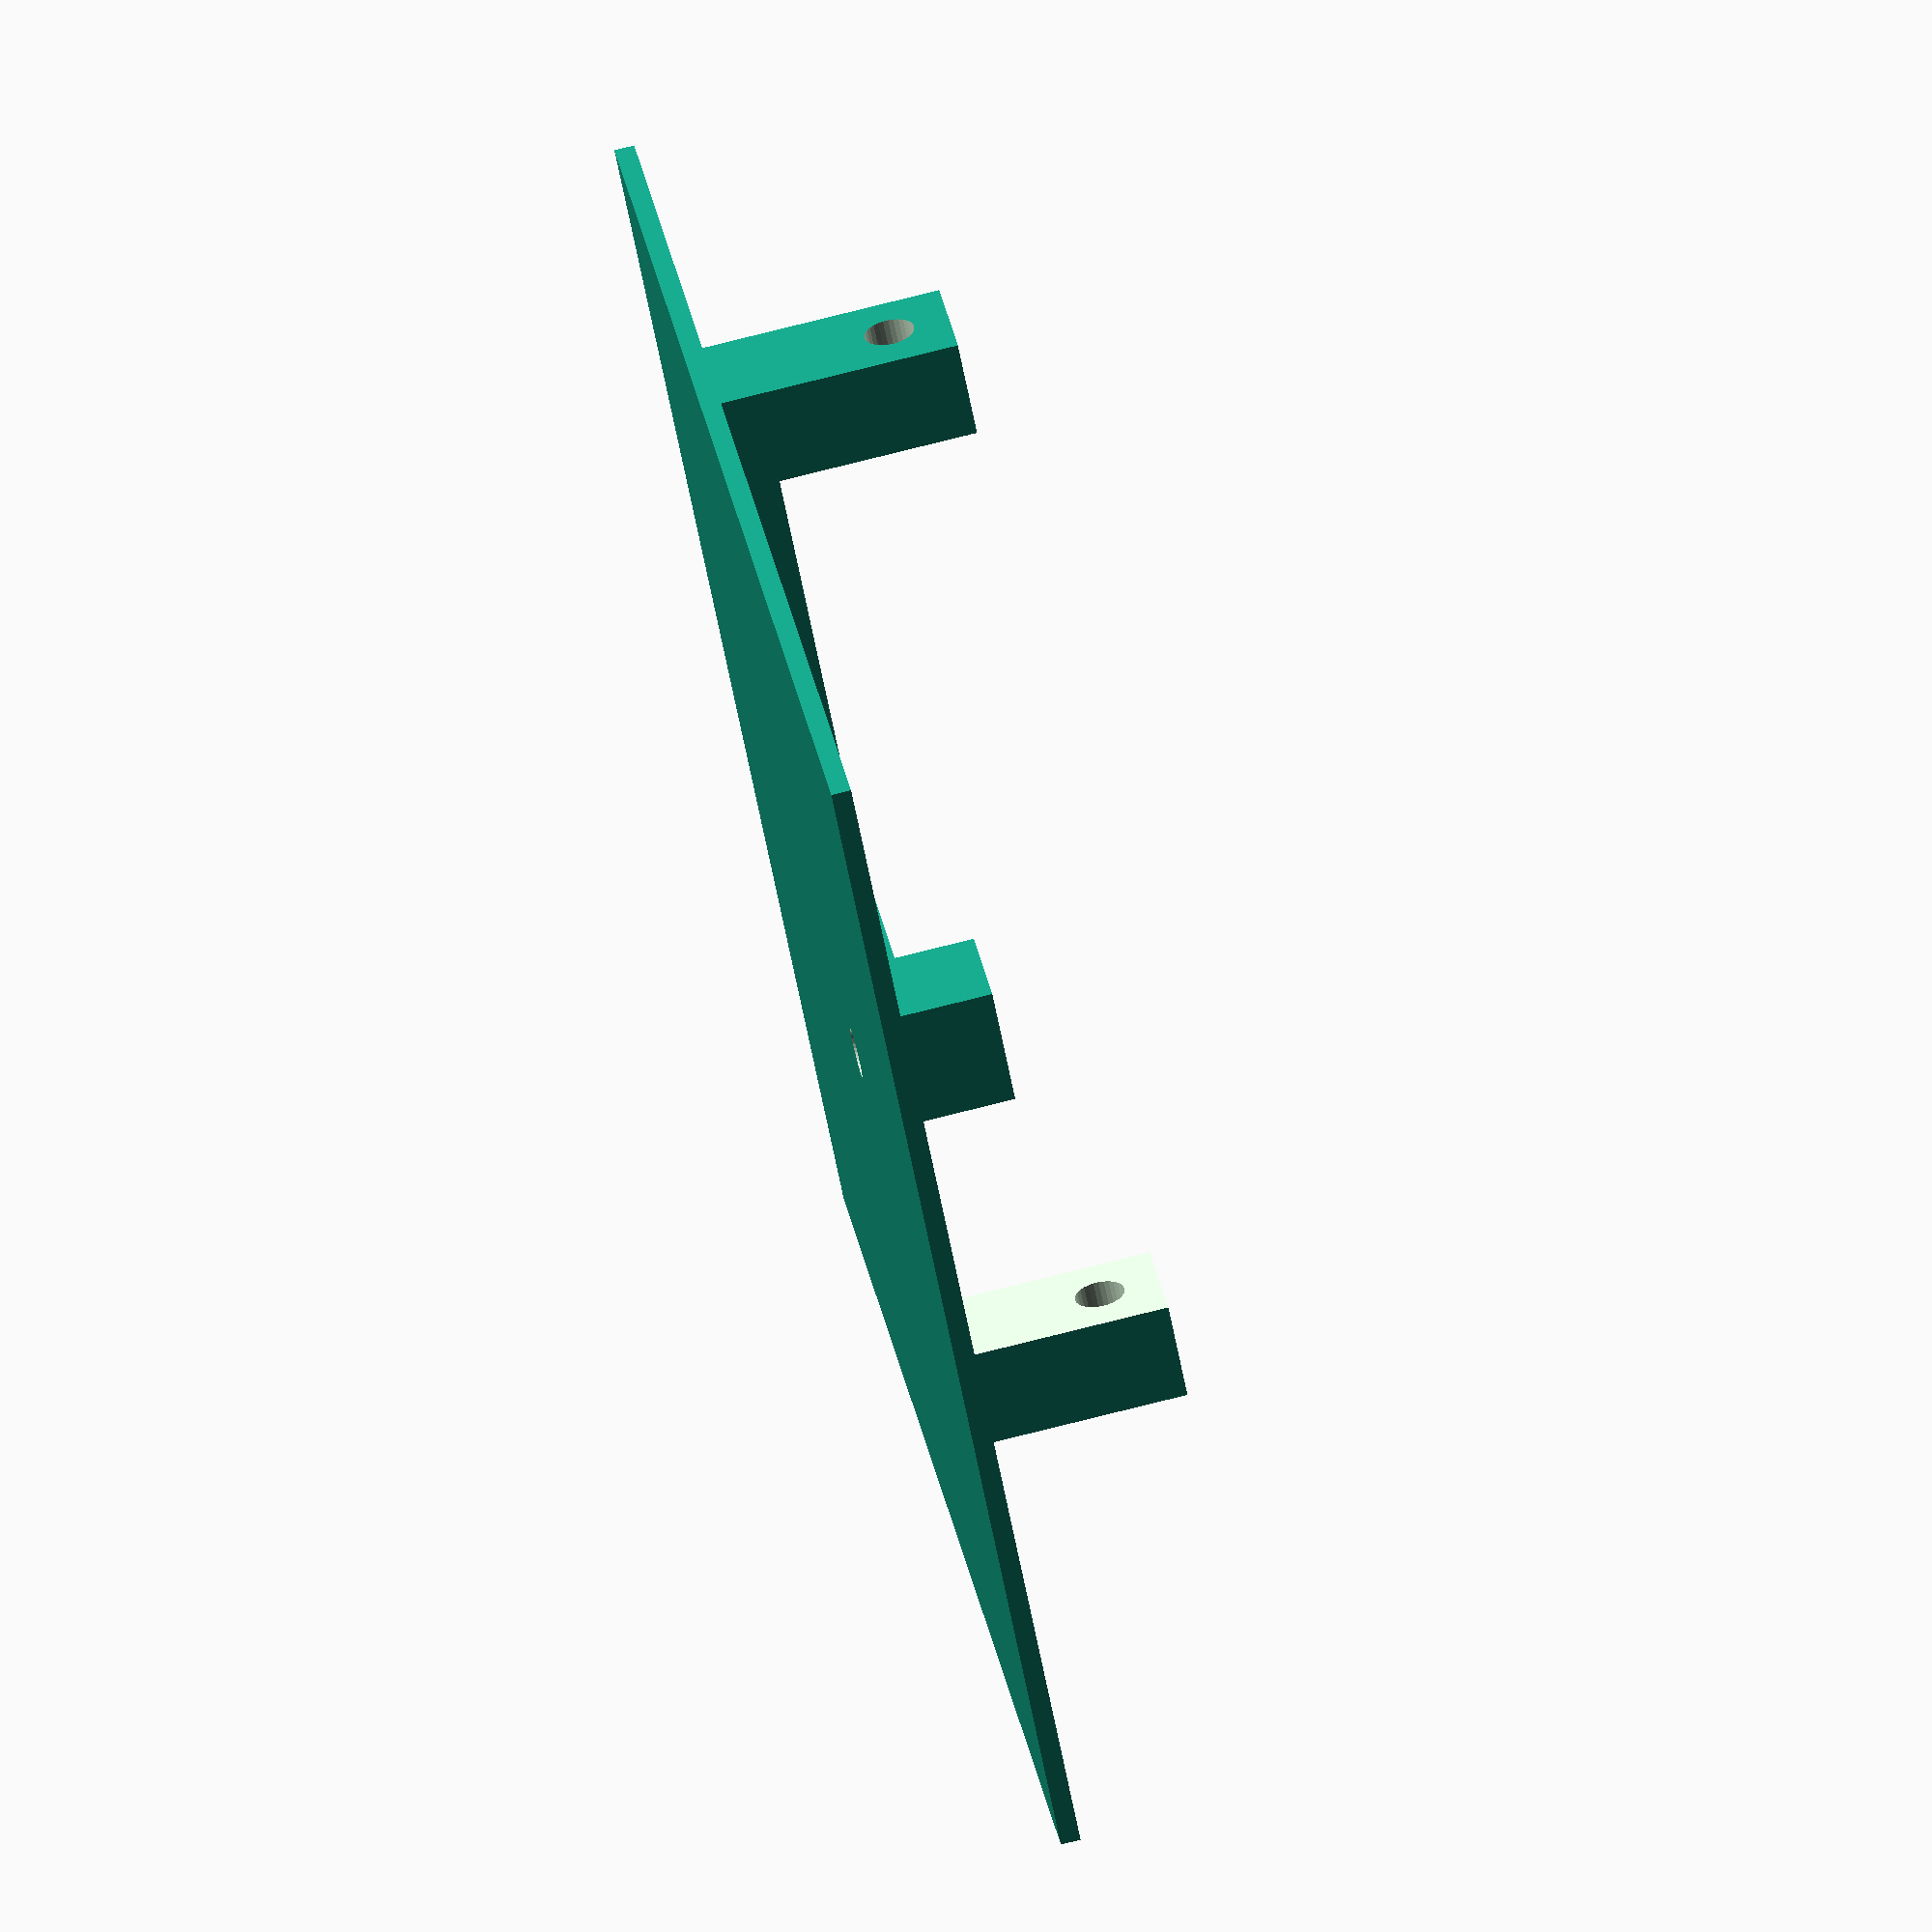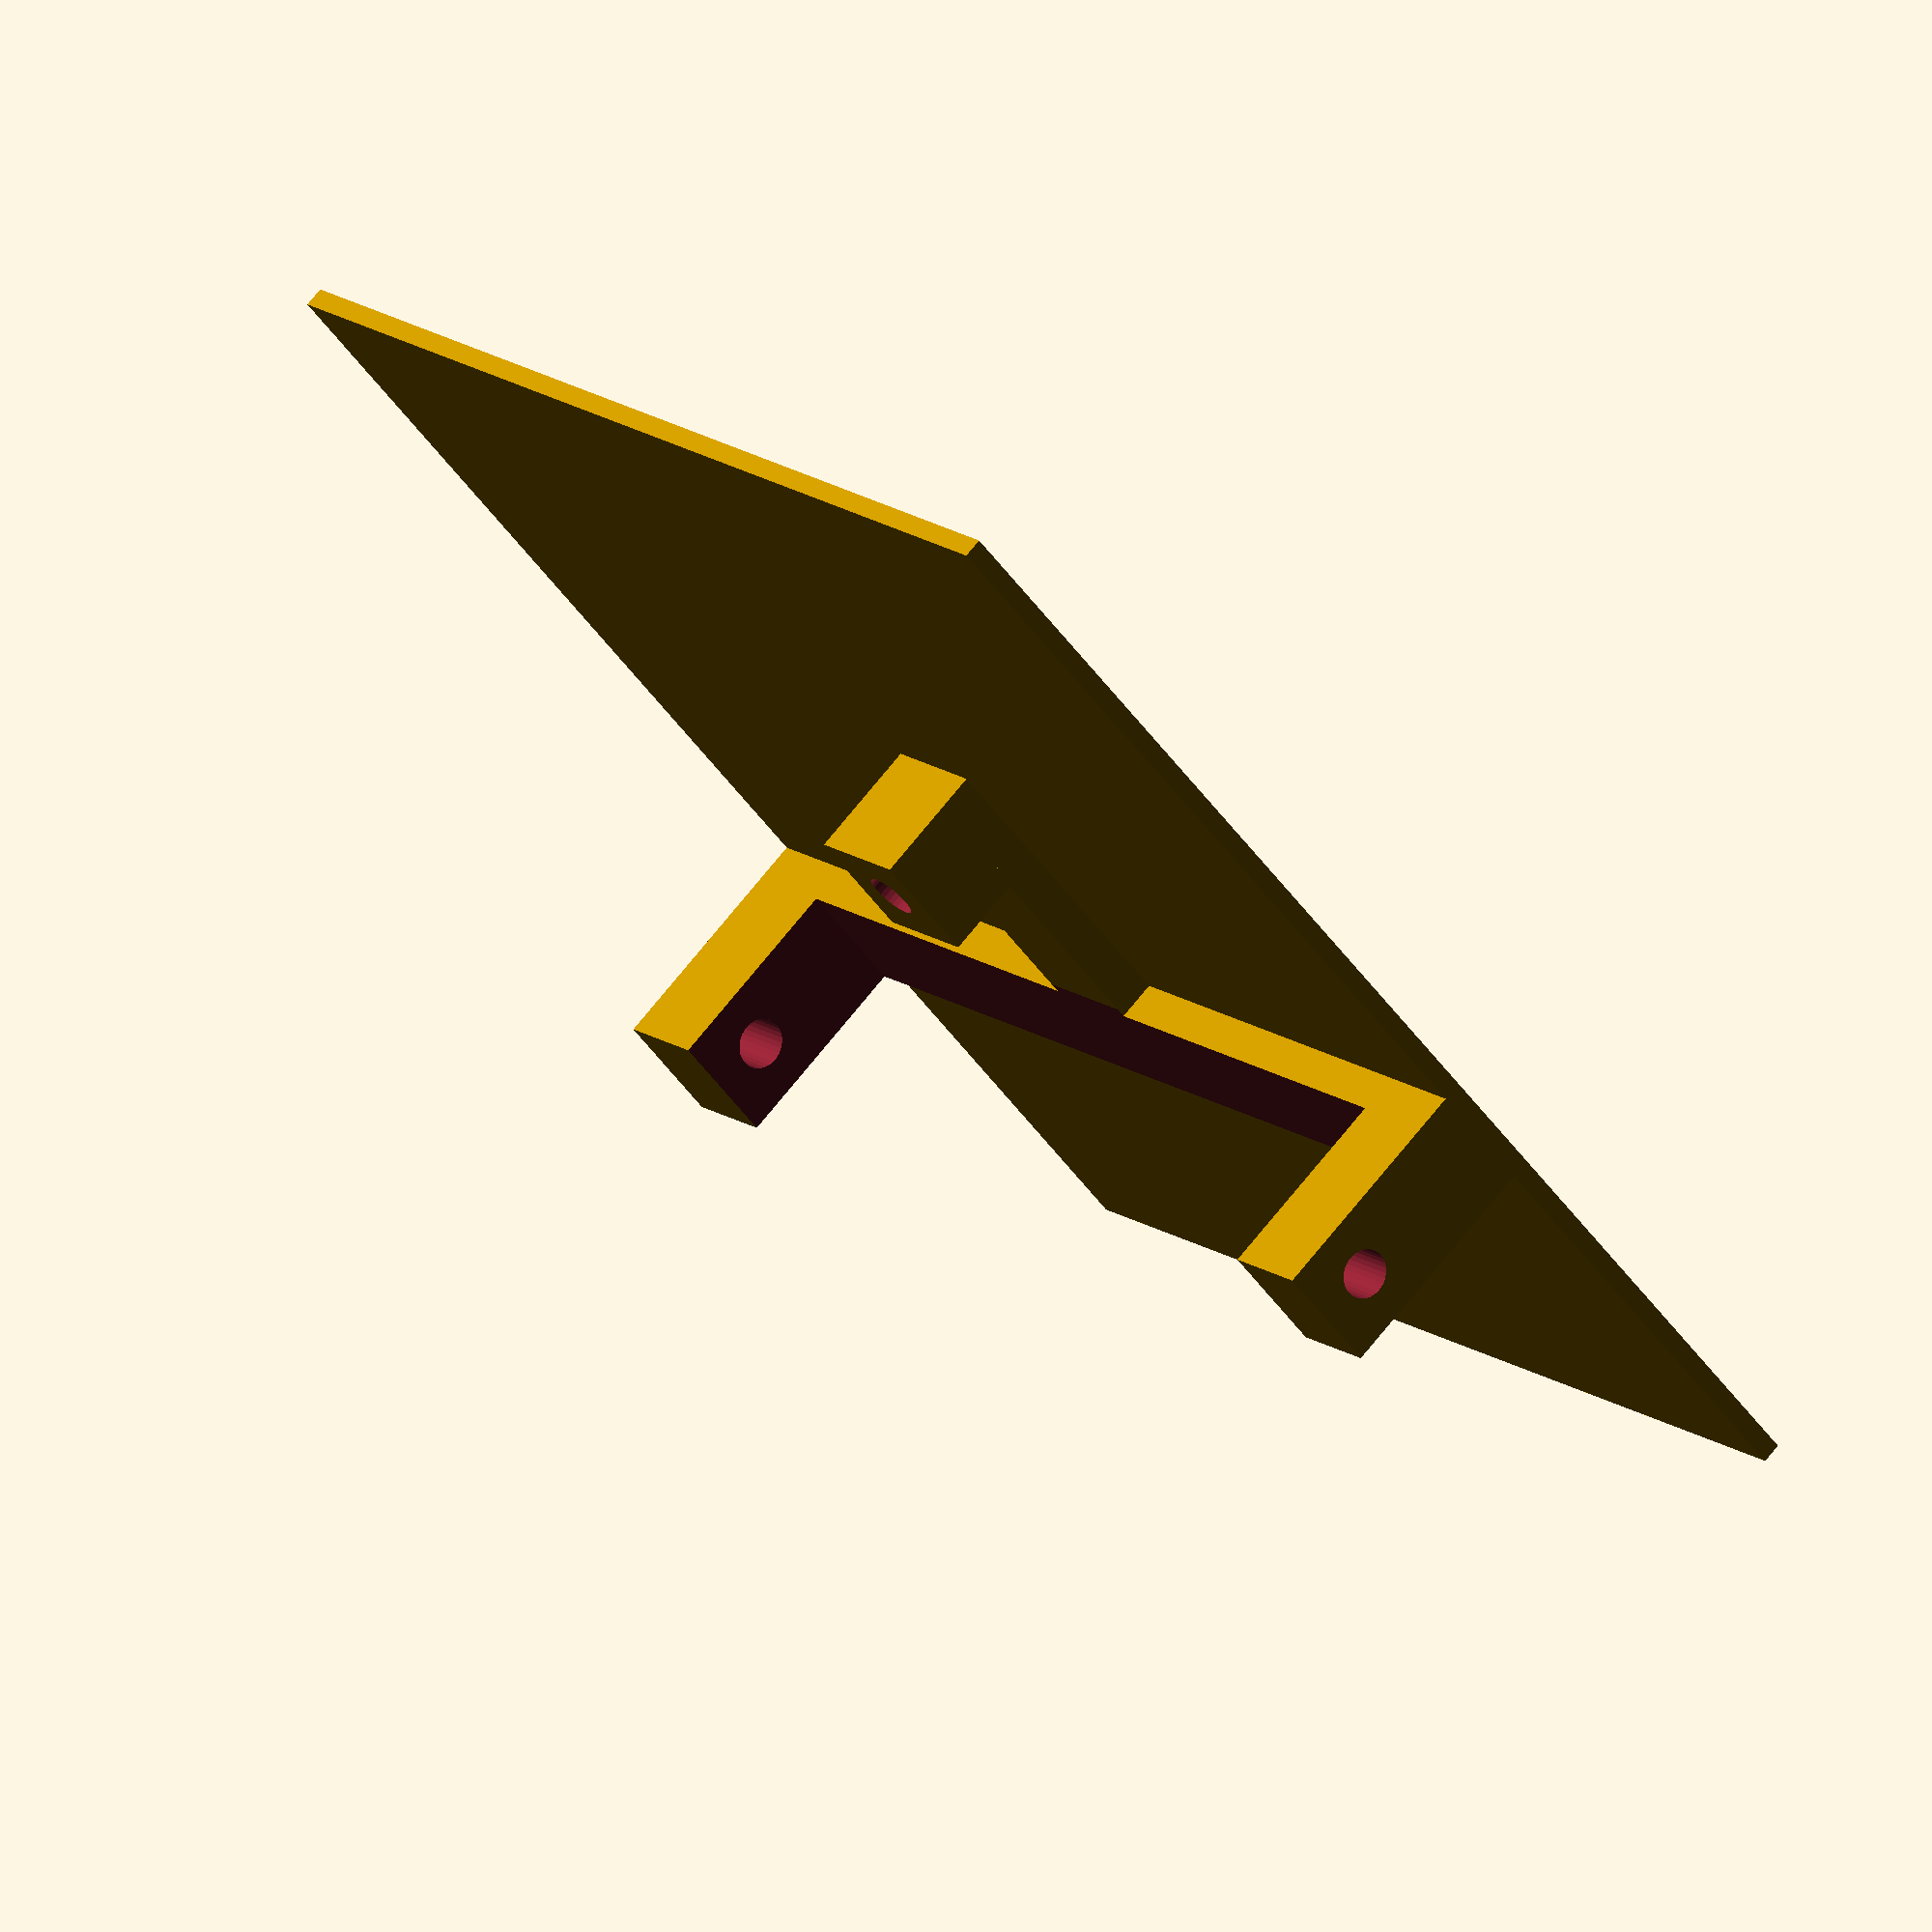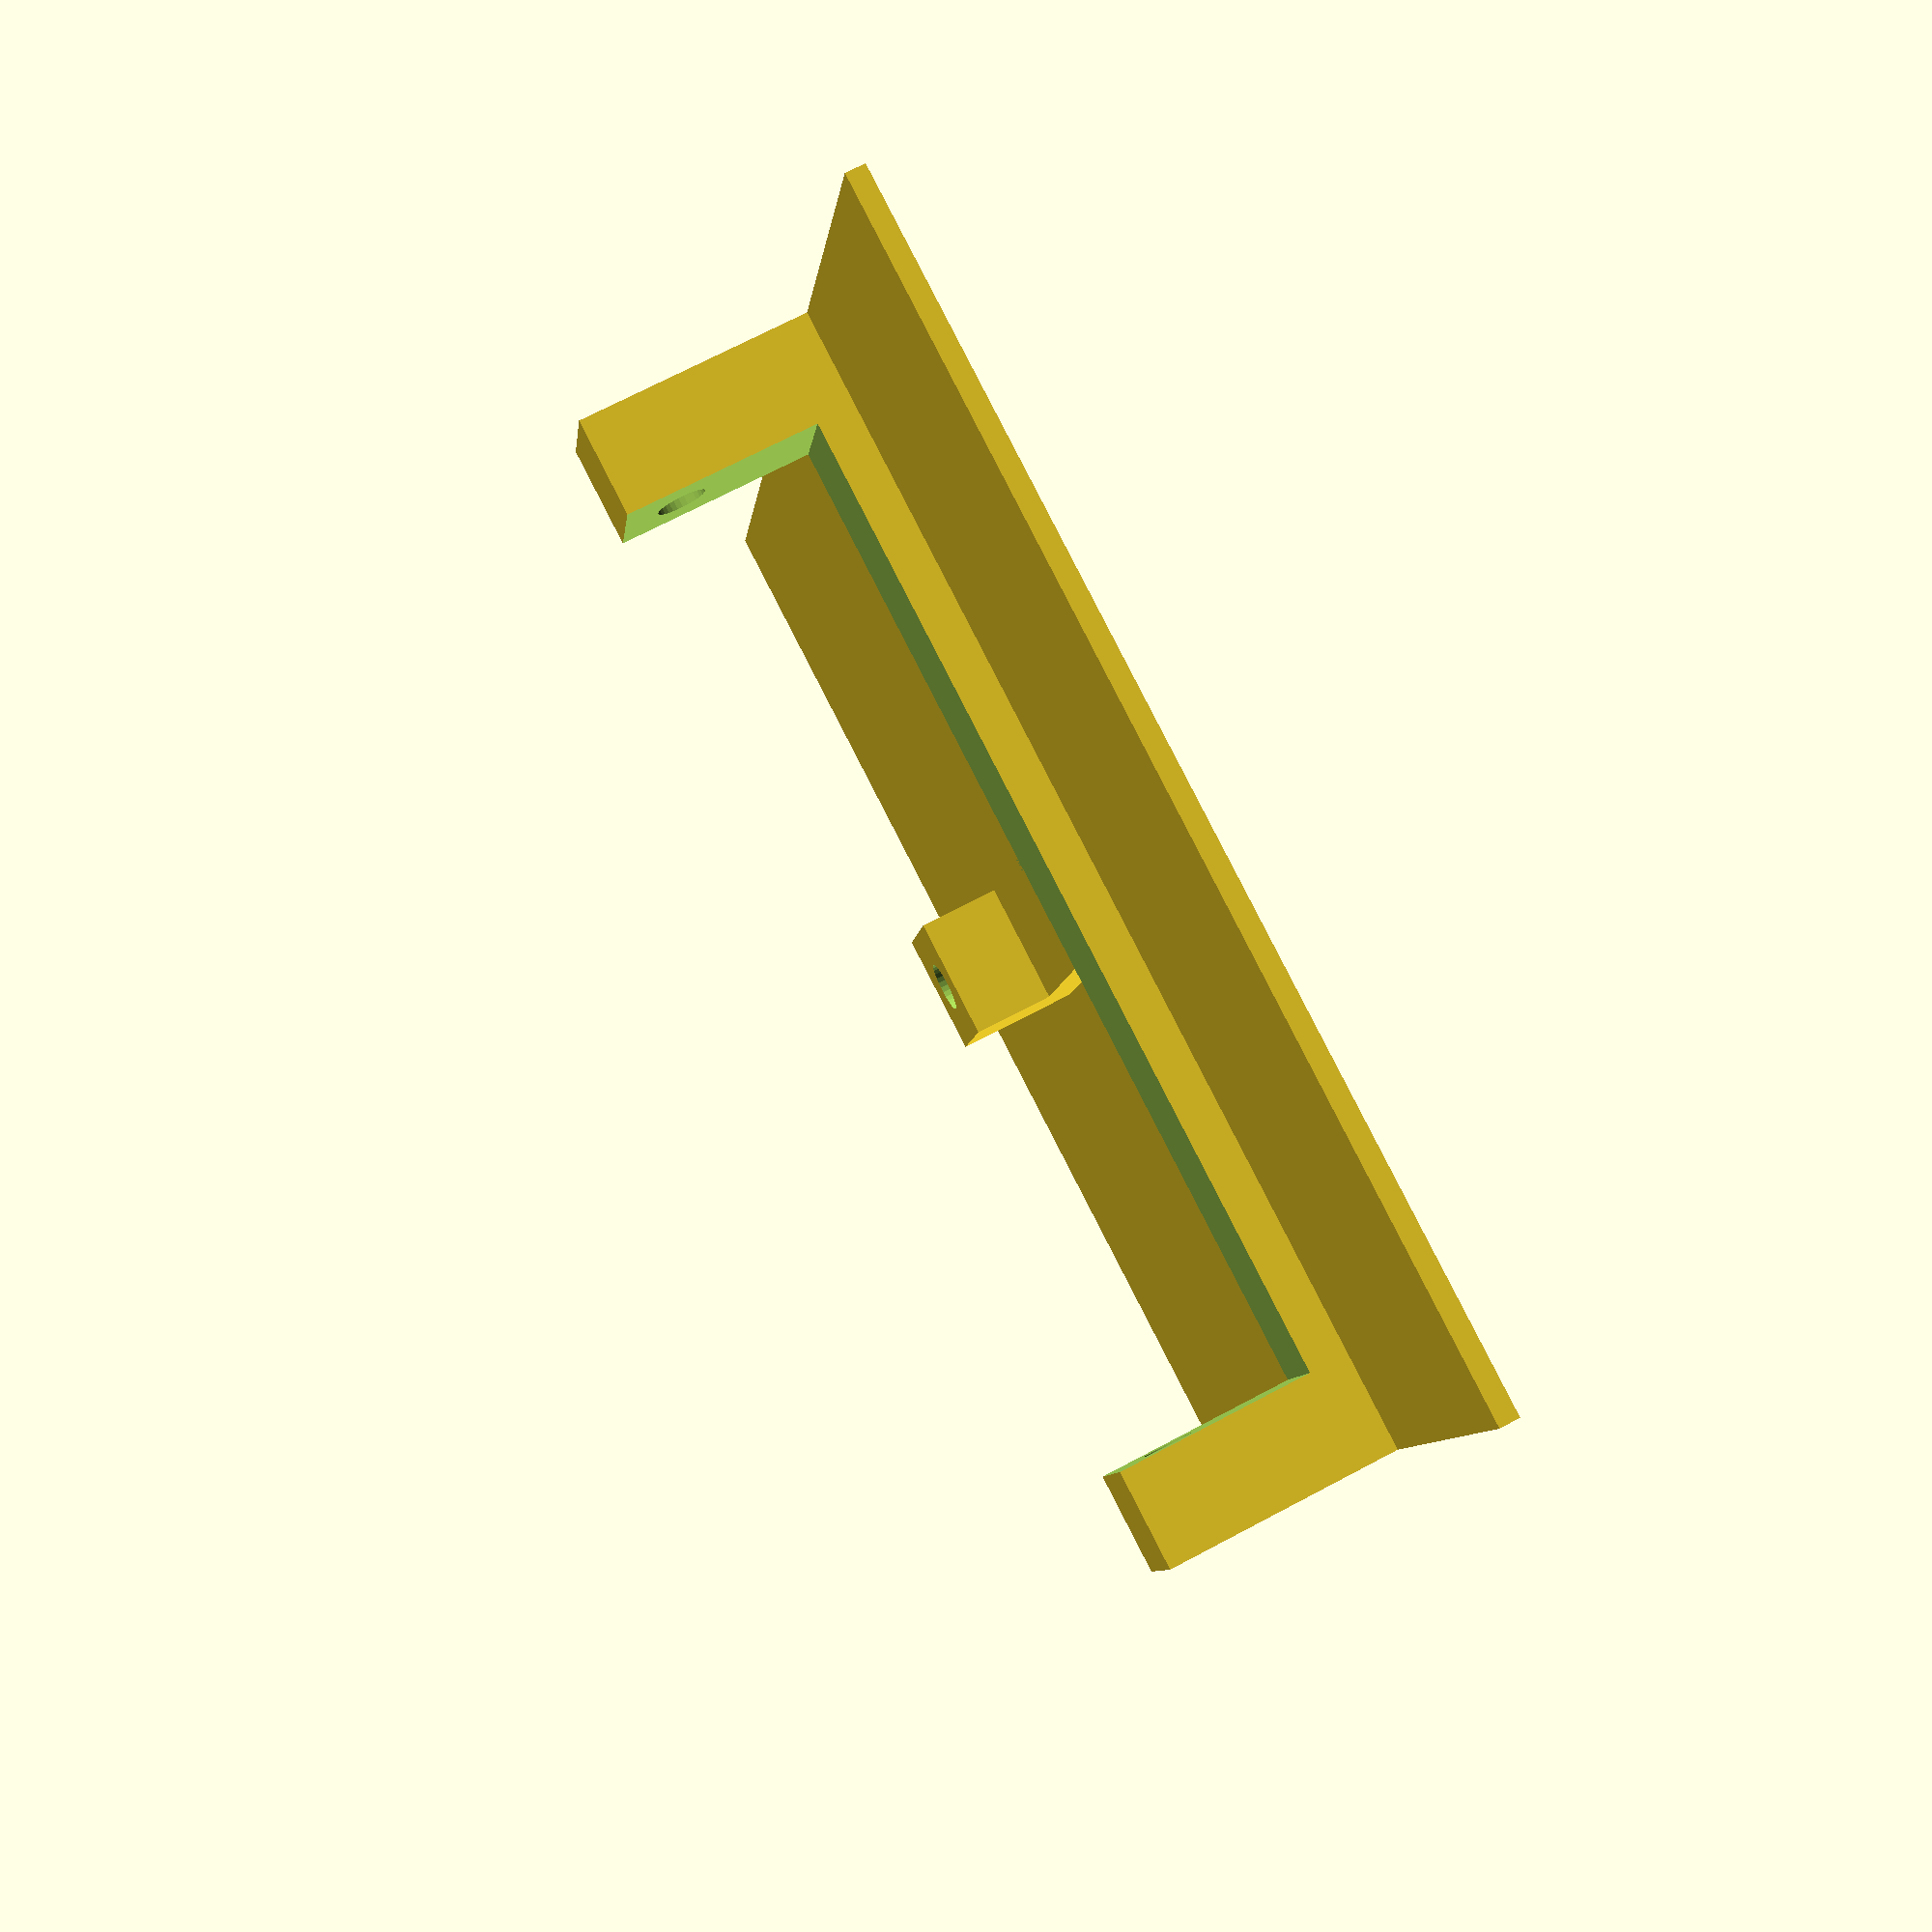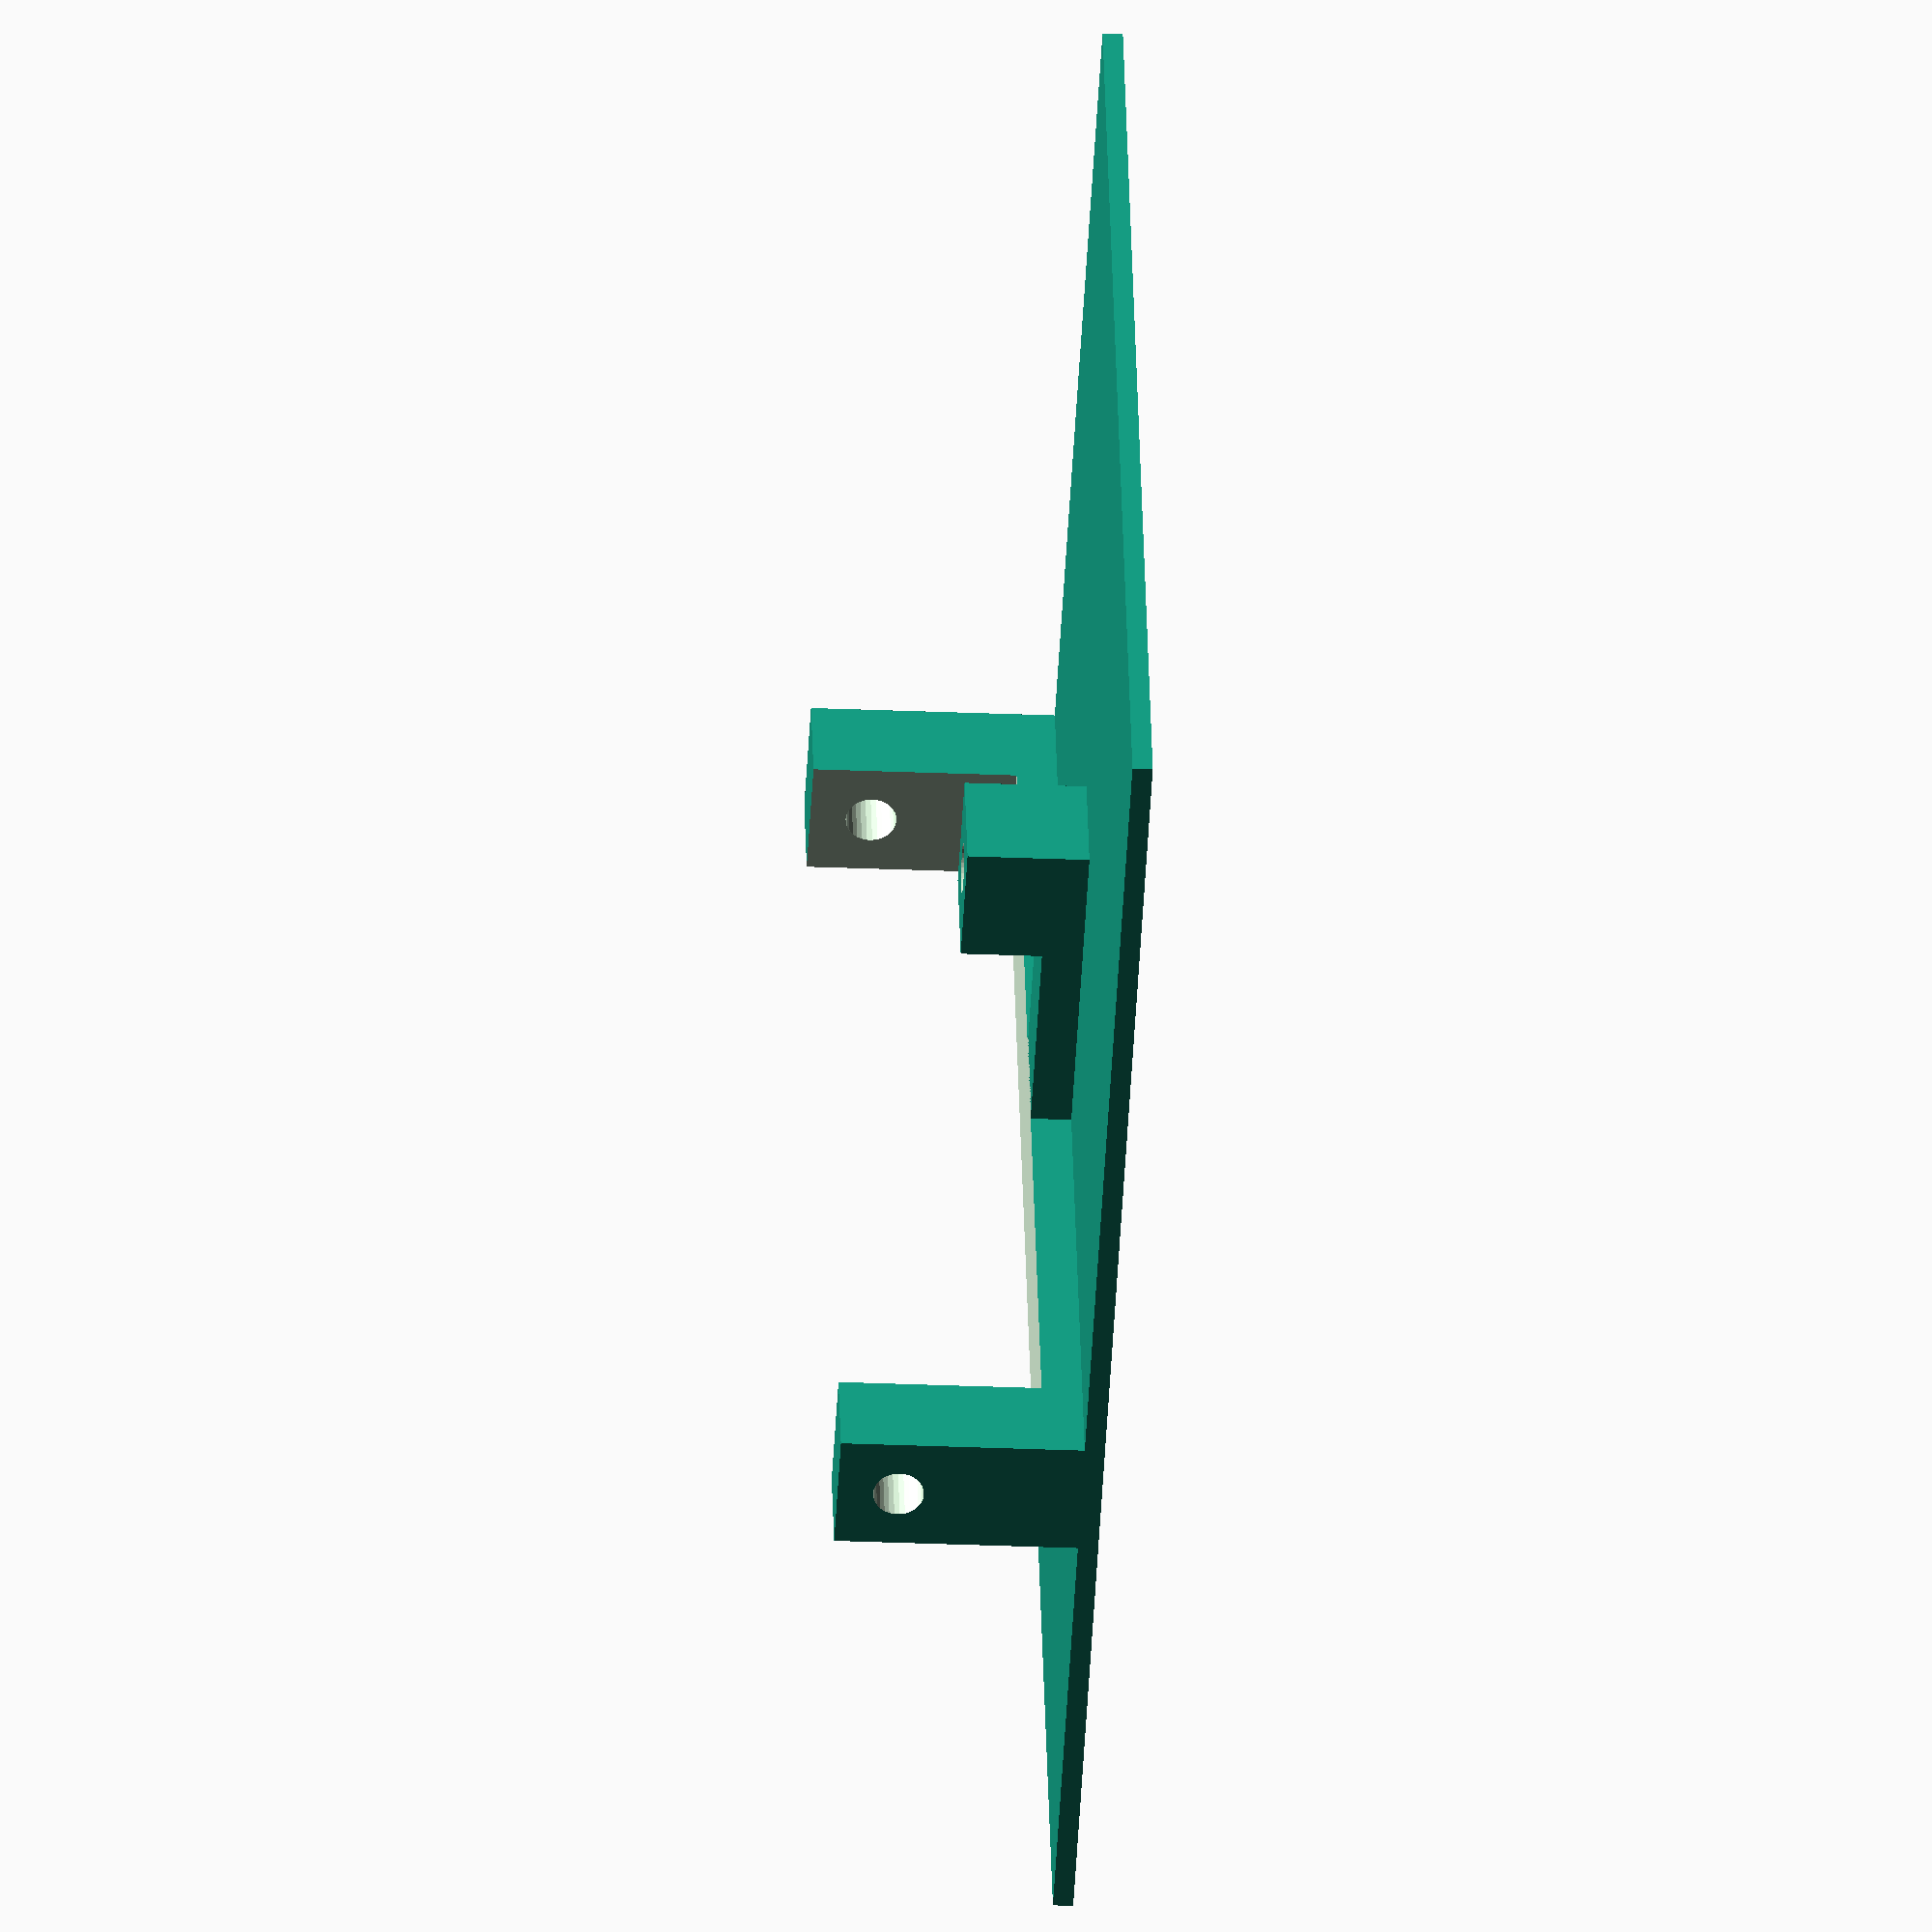
<openscad>
$fn=30;

difference(){

union(){
cube([120,140,2],center=true);
translate([0,-20,13])
cube([120,12,24],center=true);
translate([0,12,7])
cube([12,12,12],center=true);
translate([0,-4,2.5])
cube([12,25,5],center=true);
}

translate([0,-20,19])
cube([100,14,28],center=true);
translate([0,-20,19])rotate([0,90,0])
cylinder(d=5,h=122,center=true);
translate([0,12,7])
cylinder(d=5,h=20,center=true);

}

</openscad>
<views>
elev=100.9 azim=141.0 roll=284.0 proj=o view=solid
elev=287.0 azim=313.9 roll=38.9 proj=o view=wireframe
elev=289.5 azim=193.0 roll=62.0 proj=p view=solid
elev=29.3 azim=66.3 roll=86.5 proj=o view=wireframe
</views>
